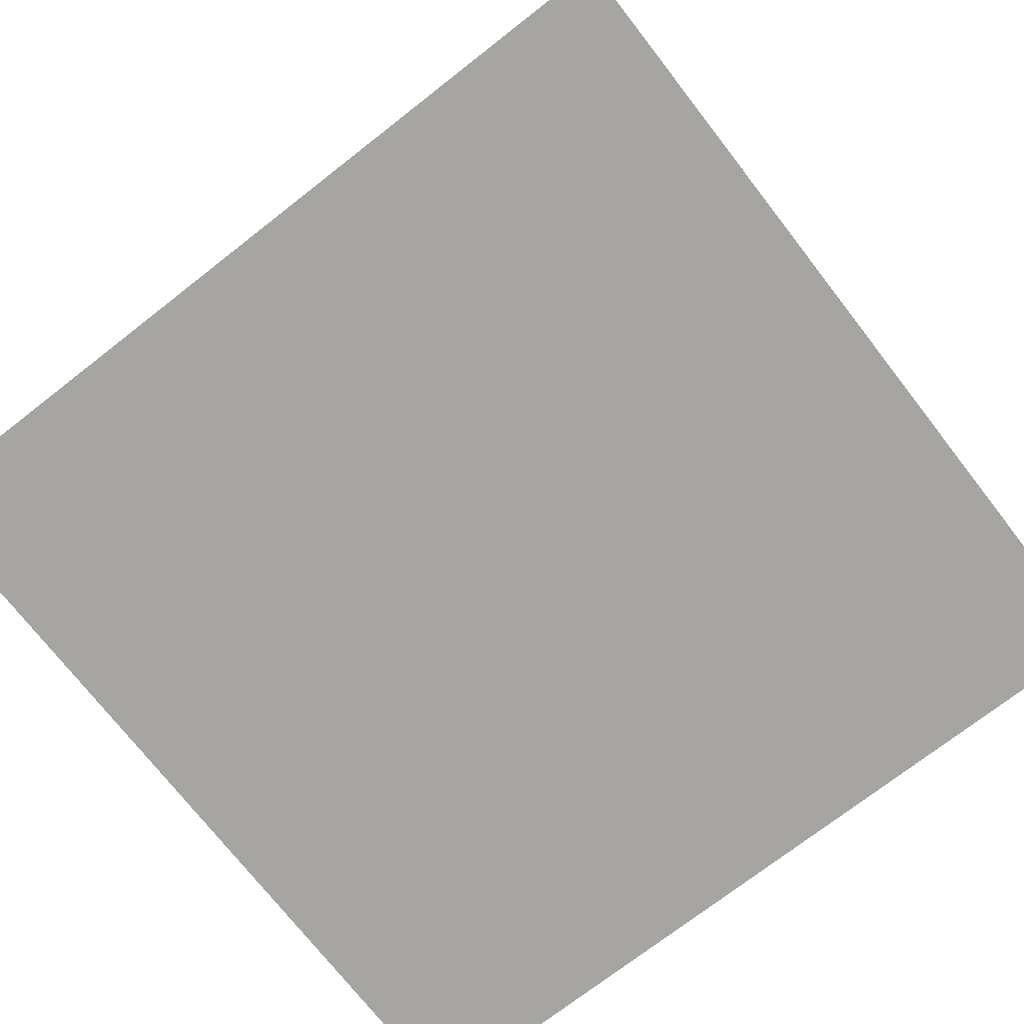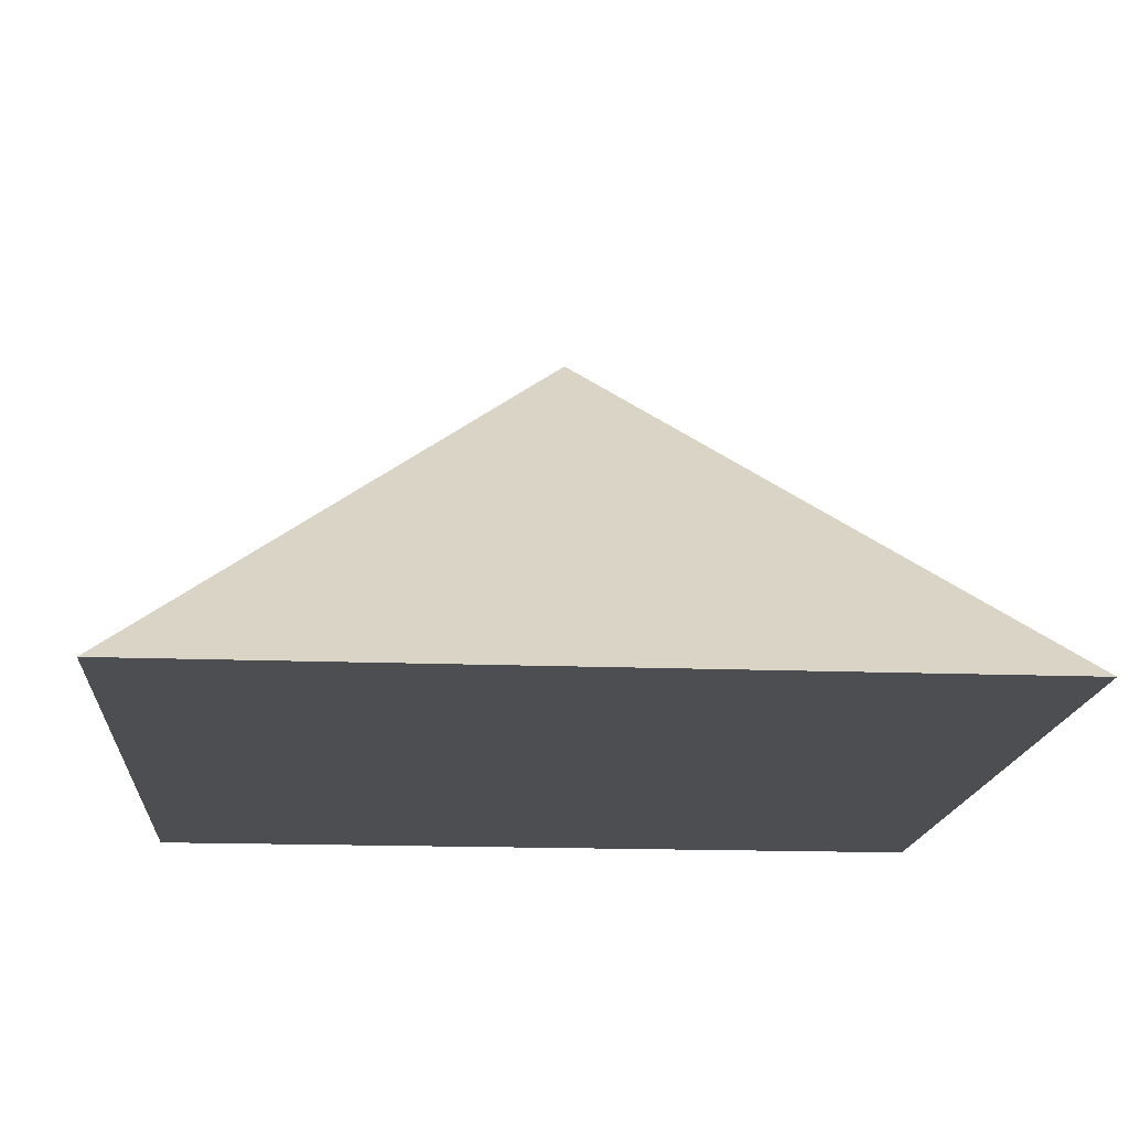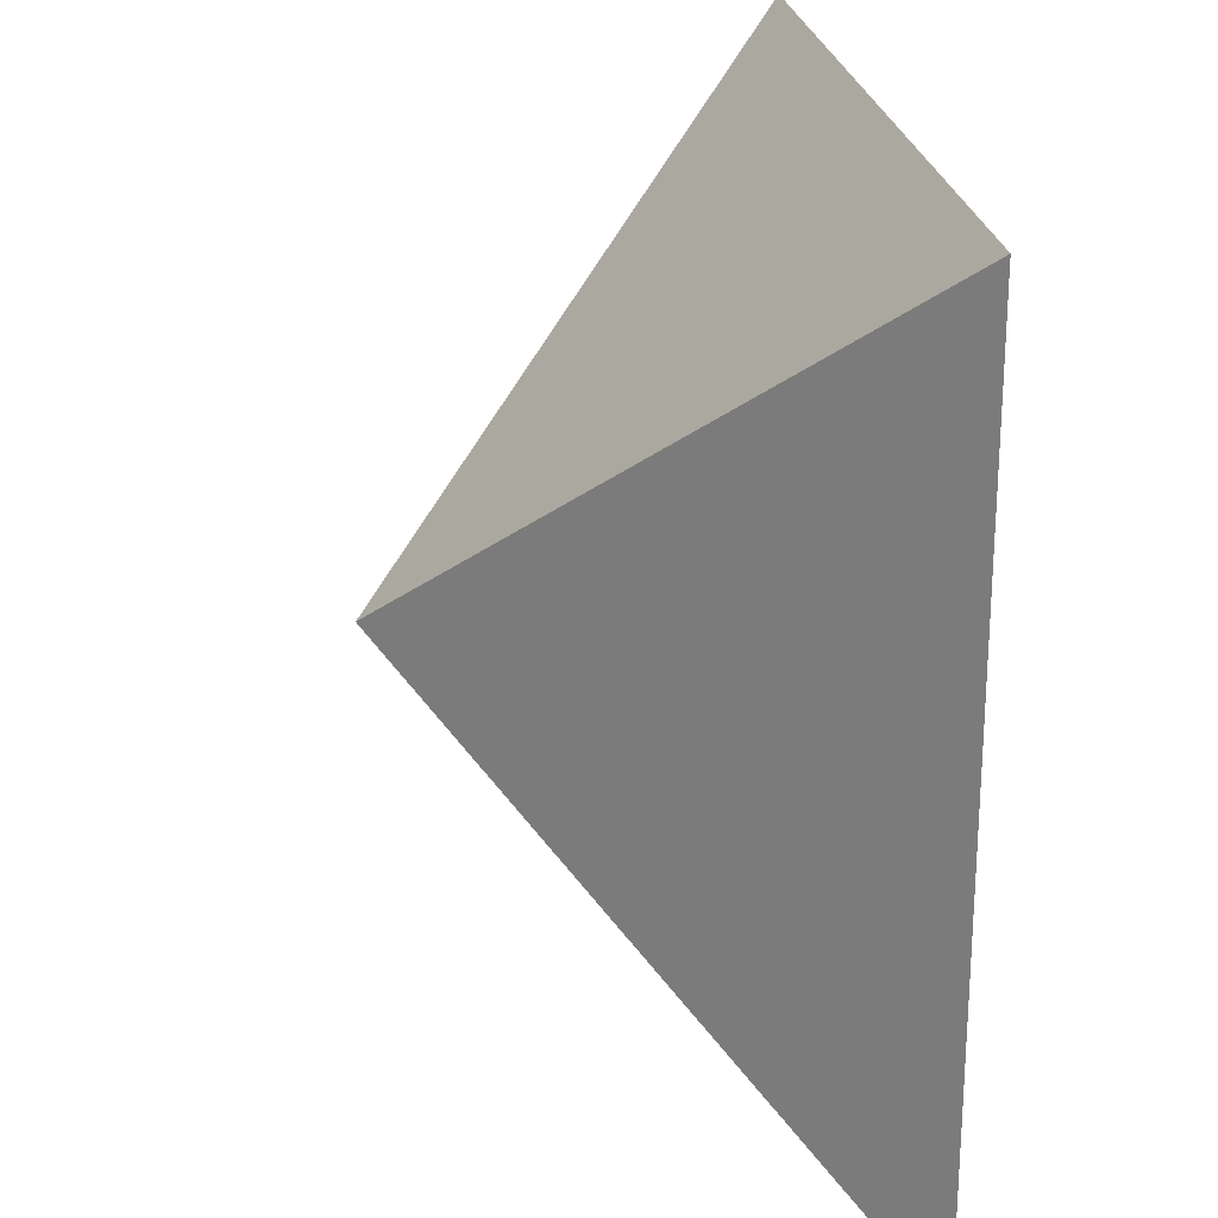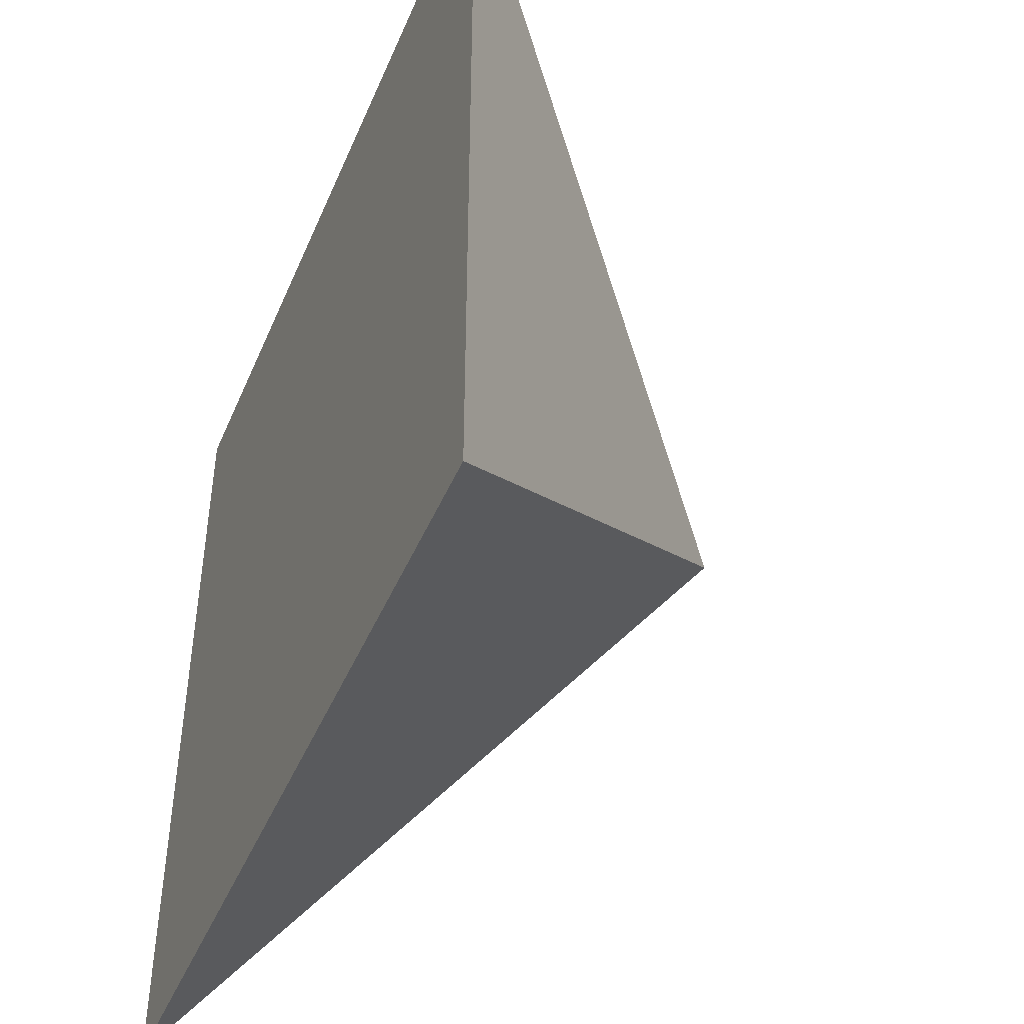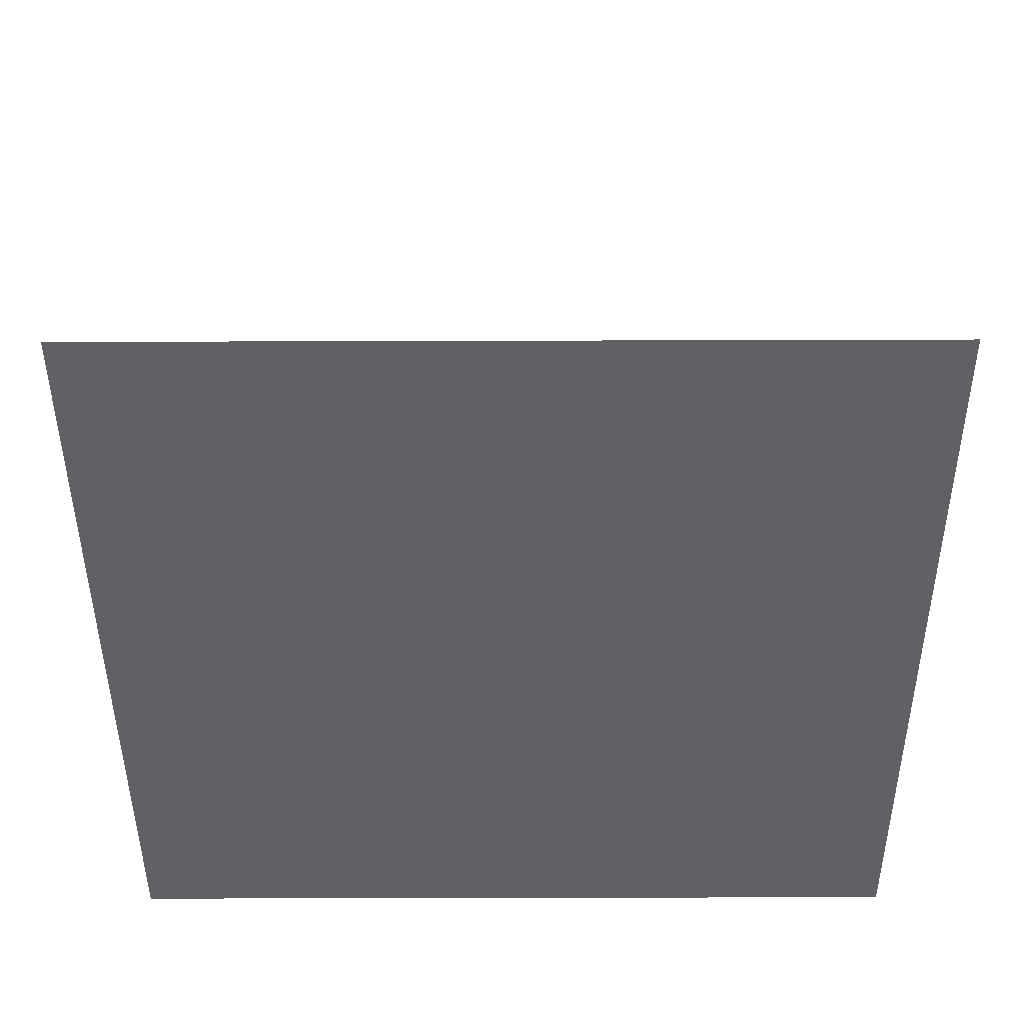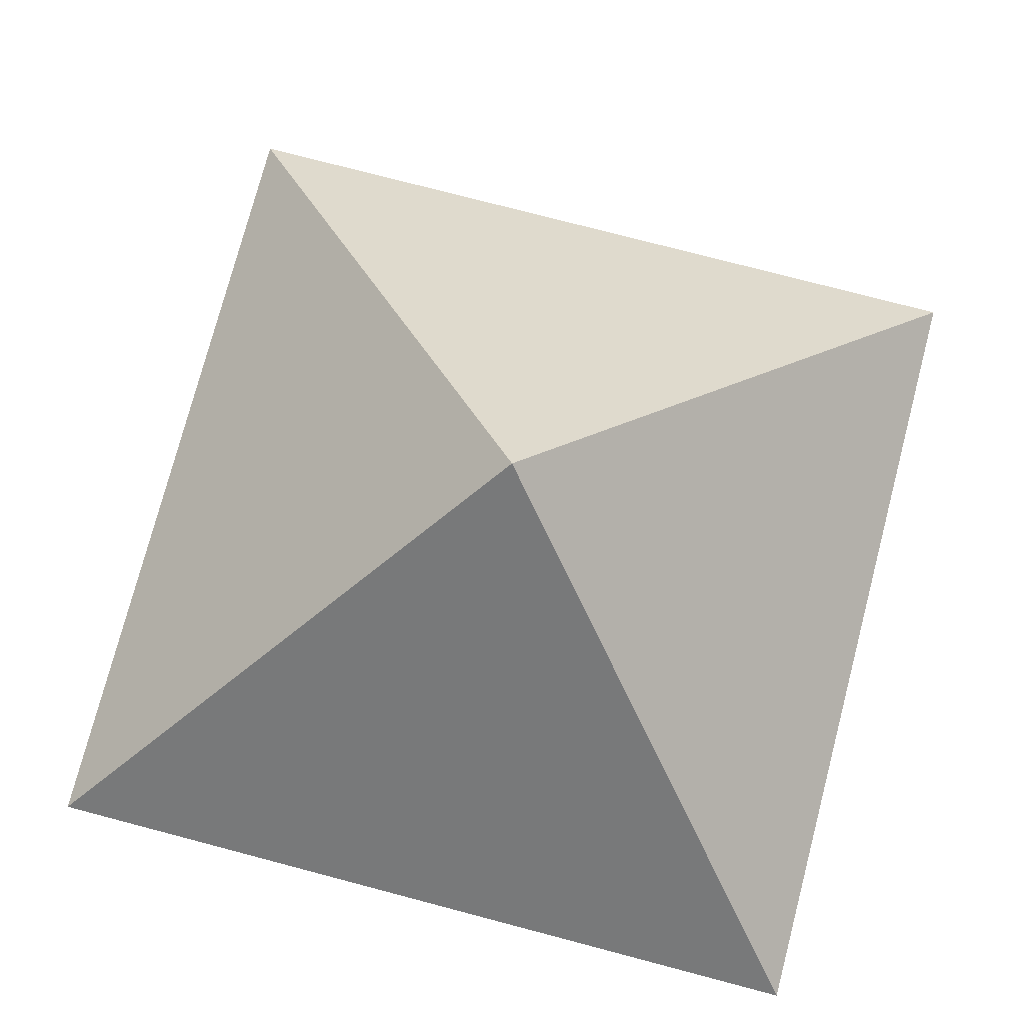
<metadata>
{"format":"obj","ext":"obj","renderer":"f3d","projection":"perspective","resolution":1024,"background":"white","views":[{"elev":-73.6,"azim":-142.1,"up":"+Y"},{"elev":-16.5,"azim":85.5,"up":"+Y"},{"elev":23.3,"azim":-97.3,"up":"+Z"},{"elev":-45.3,"azim":67.8,"up":"+Z"},{"elev":-45.6,"azim":-179.8,"up":"+Y"},{"elev":76.6,"azim":-75.3,"up":"+Y"}]}
</metadata>
<code>
v 0 1 0
v -1 0 -1
v 1 0 -1
v 1 0 1
v -1 0 1
f 1 2 3
f 1 3 4
f 1 4 5
f 1 5 2
f 3 2 4
f 2 5 4

</code>
